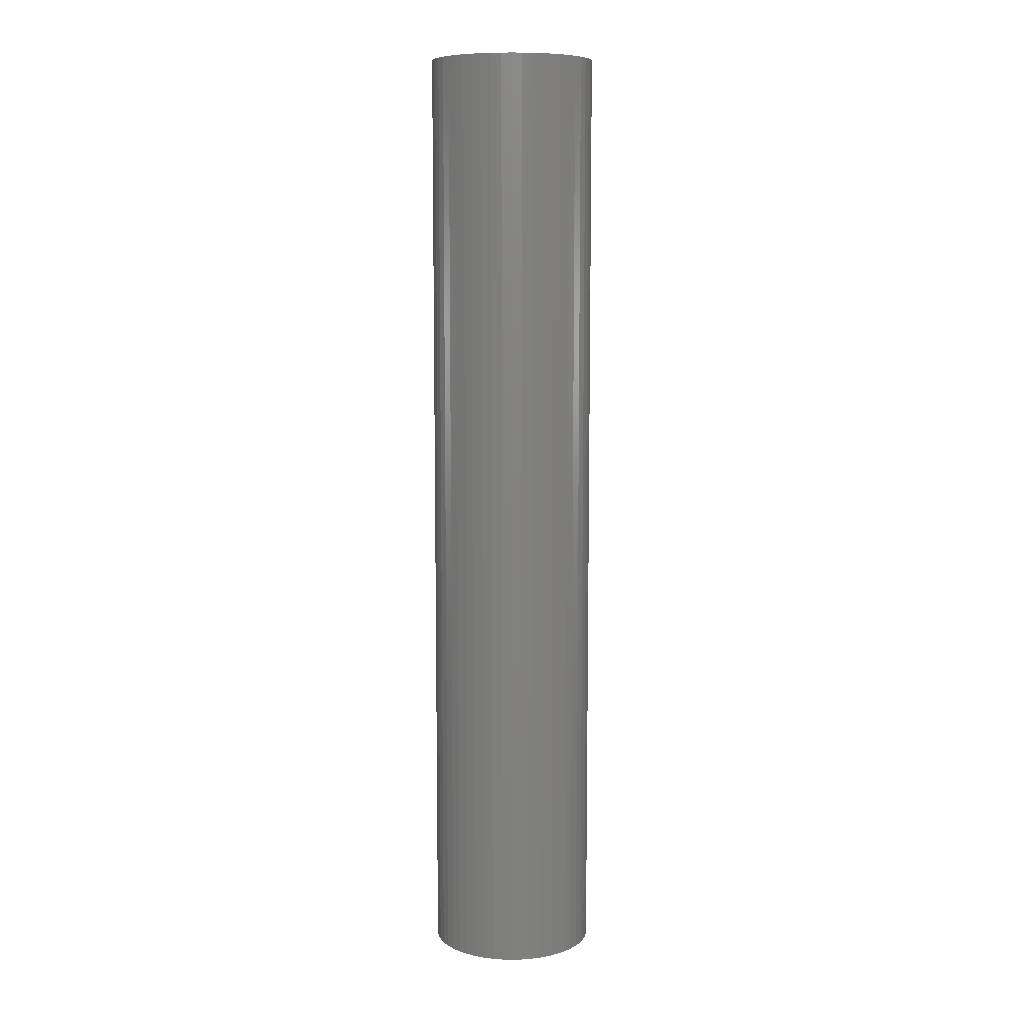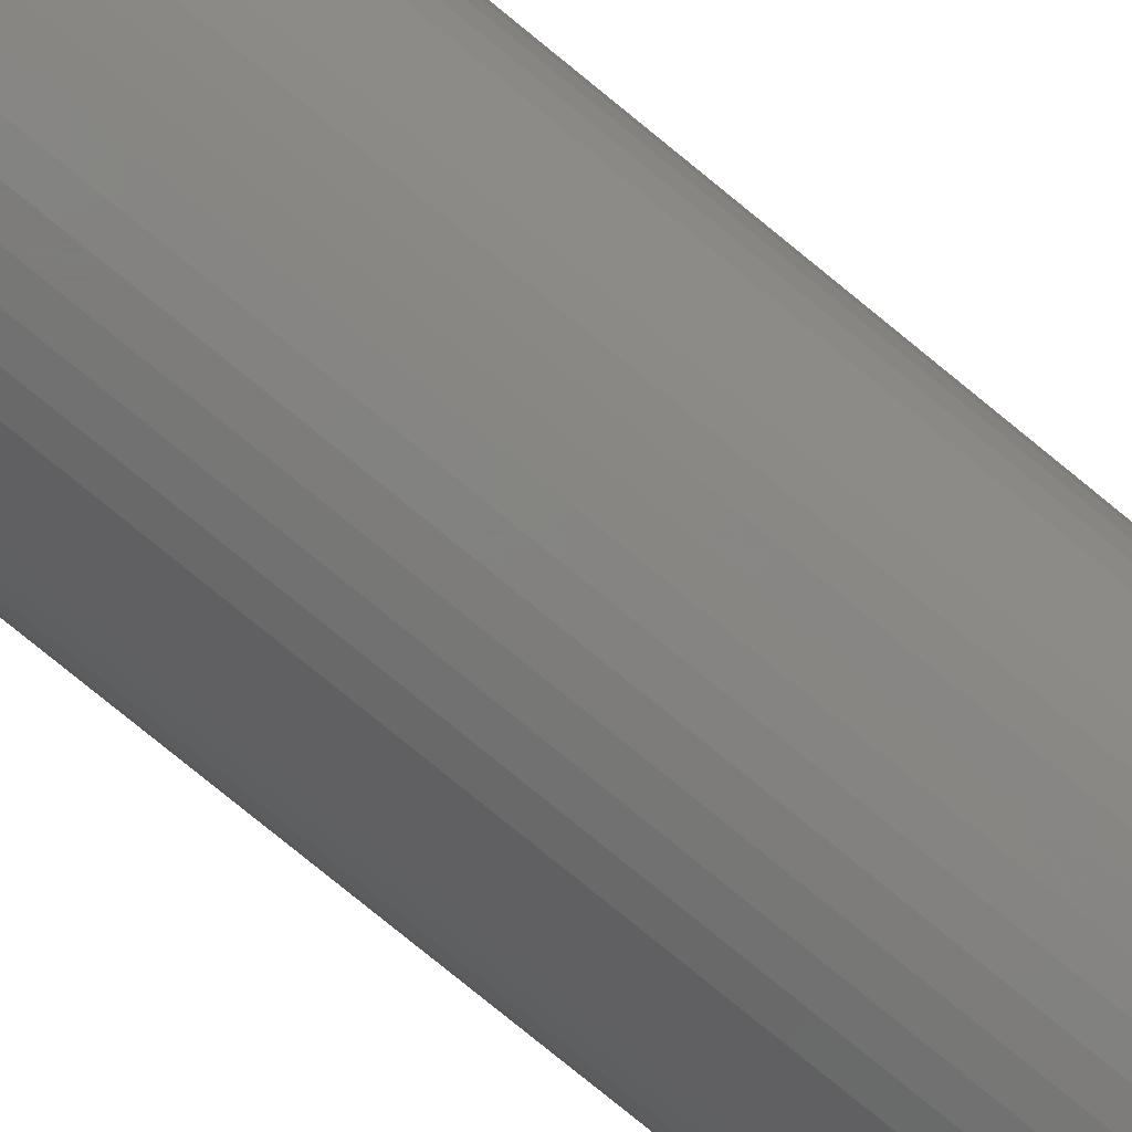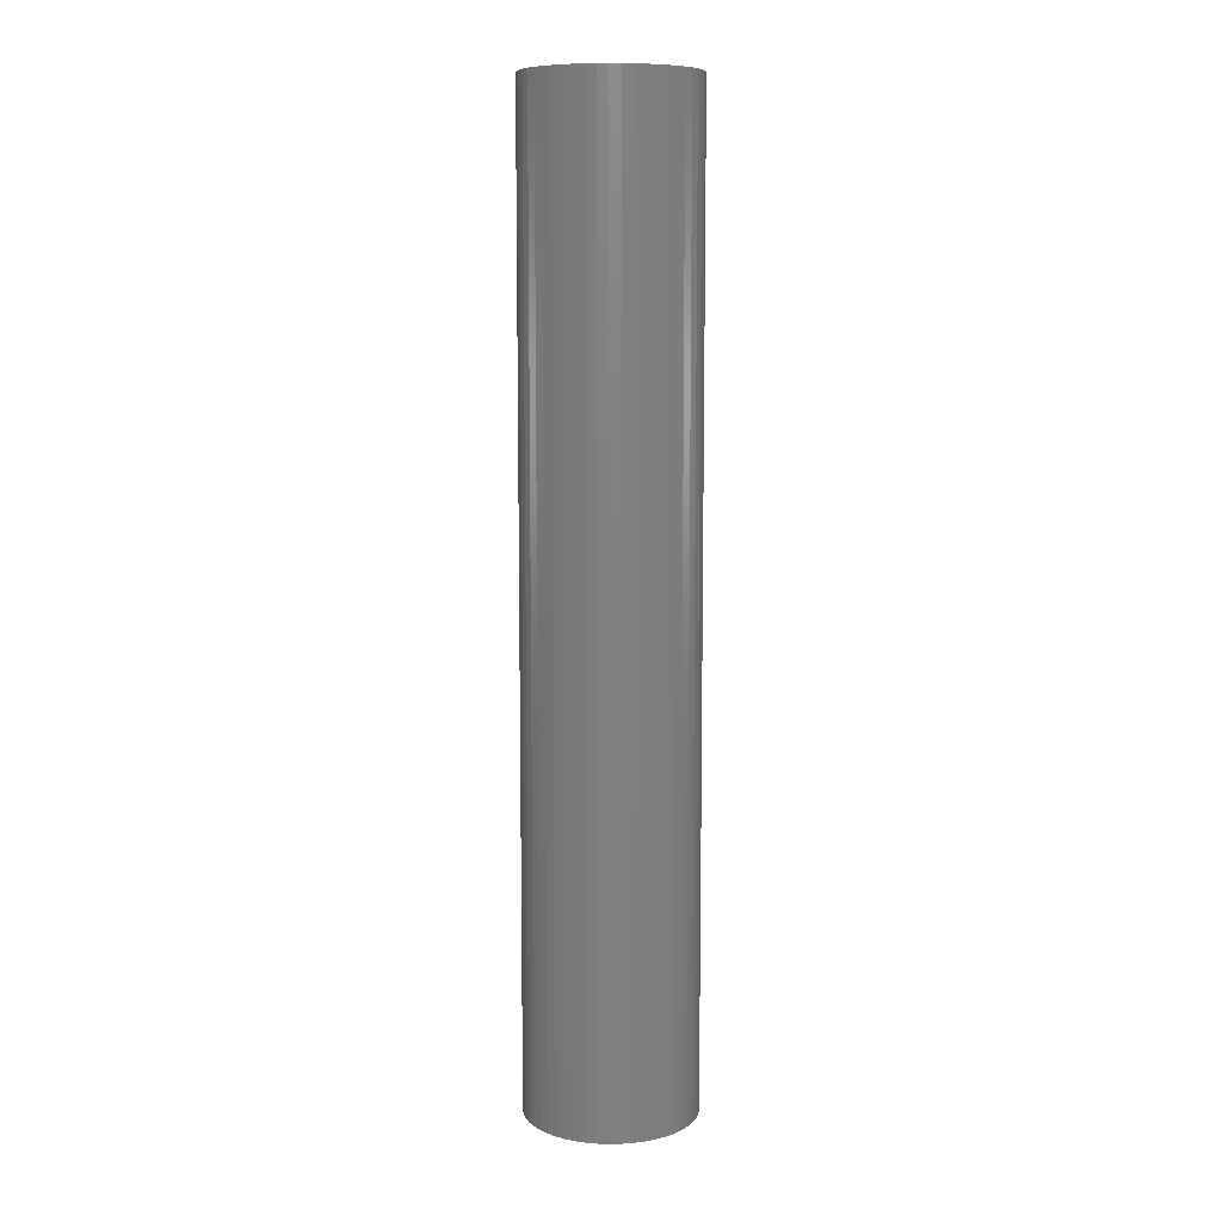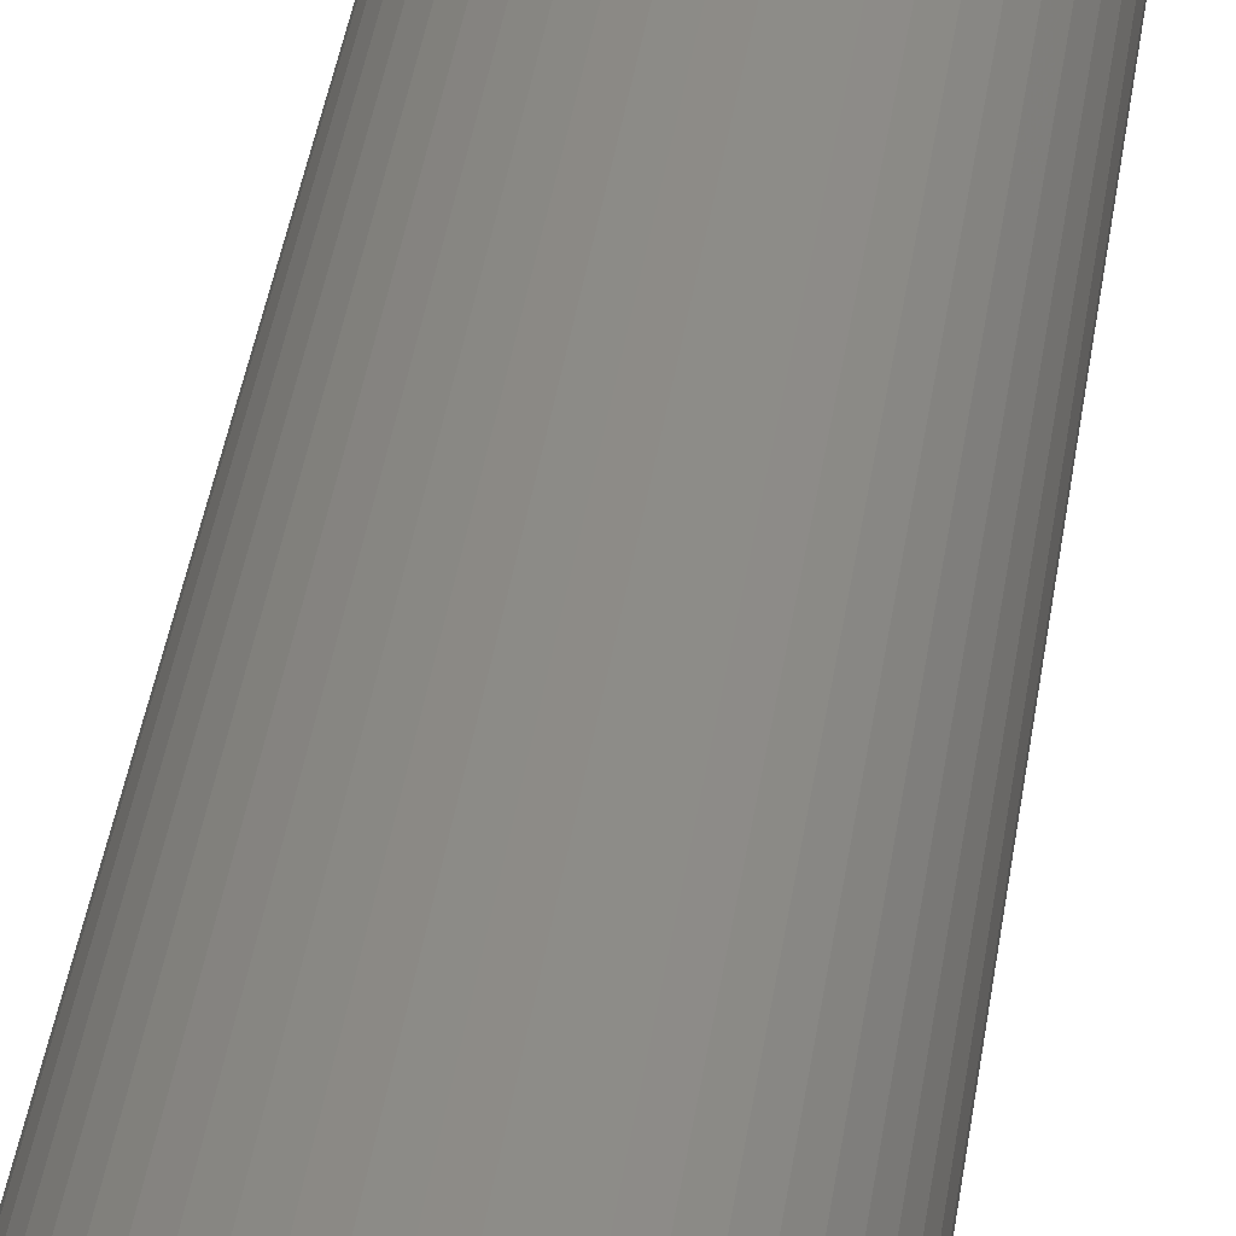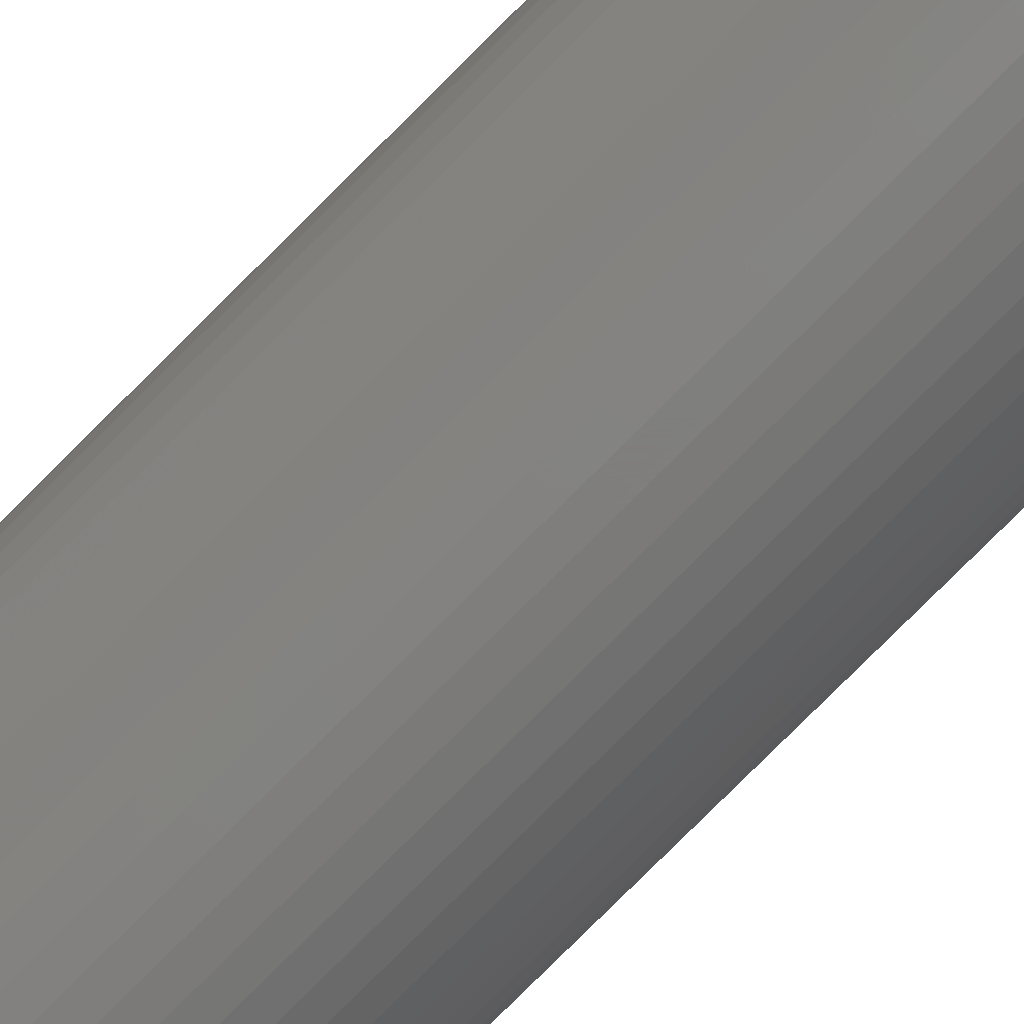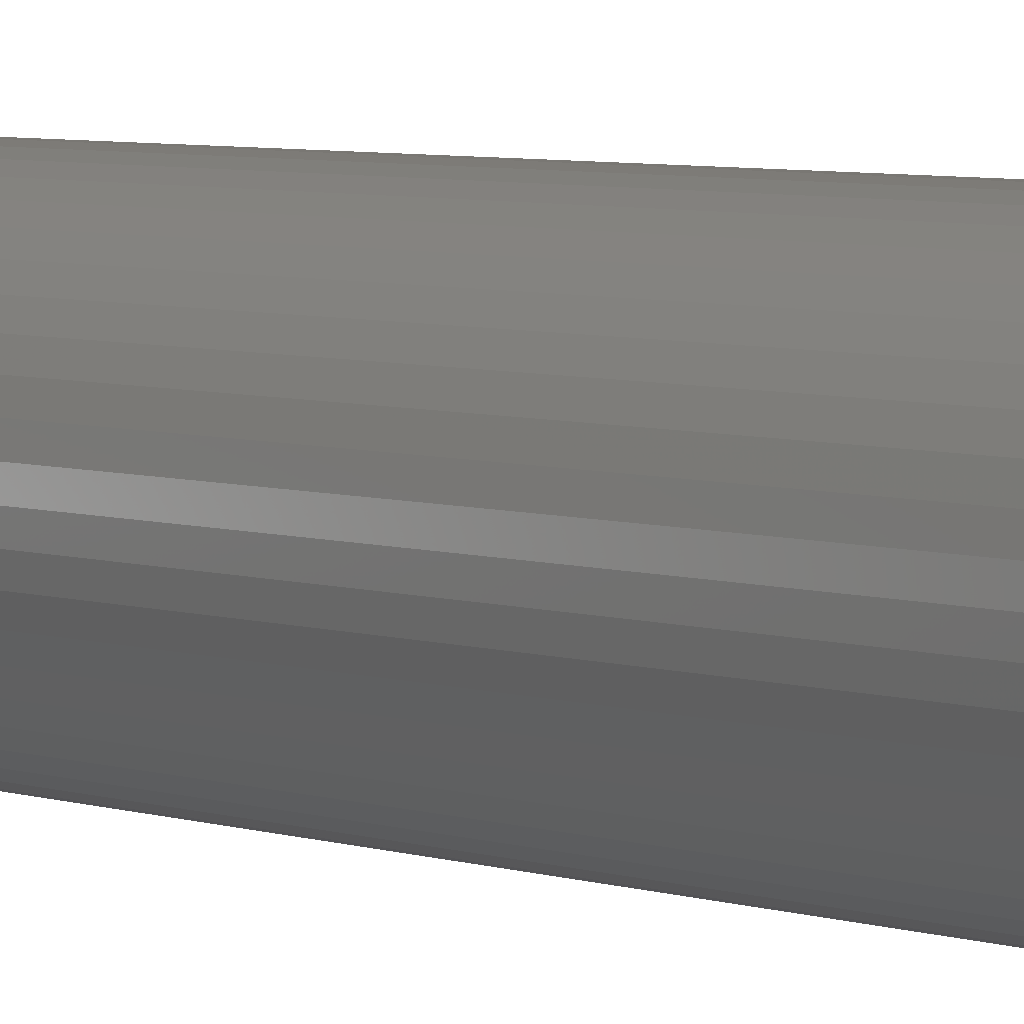
<metadata>
{"format":"stl","ext":"stl","renderer":"f3d","projection":"perspective","resolution":1024,"background":"white","views":[{"elev":8.7,"azim":-169.1,"up":"+Z"},{"elev":-76.1,"azim":50.5,"up":"+Y"},{"elev":9.2,"azim":-168.0,"up":"+Z"},{"elev":33.2,"azim":-173.0,"up":"+Y"},{"elev":-78.5,"azim":-45.0,"up":"+Y"},{"elev":4.4,"azim":-38.3,"up":"+Y"}]}
</metadata>
<code>
# stl→obj: 200 verts, 400 faces
v 7 0 40
v 6.945 0.8773 -40
v 6.945 0.8773 40
v 7 0 -40
v -7 0 -40
v -6.945 0.8773 40
v -6.945 0.8773 -40
v -7 0 40
v 0.4395 6.986 -40
v -0.4395 6.986 40
v 0.4395 6.986 40
v -0.4395 6.986 -40
v -0.4395 -6.986 -40
v 0.4395 -6.986 40
v -0.4395 -6.986 40
v 0.4395 -6.986 -40
v 5.103 4.792 -40
v 4.462 5.394 40
v 5.103 4.792 40
v 4.462 5.394 -40
v -4.462 5.394 -40
v -5.103 4.792 40
v -4.462 5.394 40
v -5.103 4.792 -40
v -2.163 6.657 -40
v -2.98 6.334 40
v -2.163 6.657 40
v -2.98 6.334 -40
v 6.508 2.577 40
v 6.134 3.372 -40
v 6.134 3.372 40
v 6.508 2.577 -40
v 6.78 1.741 -40
v 6.78 1.741 40
v 2.98 6.334 -40
v 2.163 6.657 40
v 2.98 6.334 40
v 2.163 6.657 -40
v 3.751 5.91 -40
v 3.751 5.91 40
v -6.508 2.577 -40
v -6.134 3.372 40
v -6.134 3.372 -40
v -6.508 2.577 40
v -6.78 1.741 -40
v -6.78 1.741 40
v -1.312 6.876 -40
v -1.312 6.876 40
v 5.663 4.114 40
v 5.663 4.114 -40
v 1.312 6.876 40
v 1.312 6.876 -40
v -5.663 4.114 40
v -5.663 4.114 -40
v 5 0 40
v 4.961 0.6267 40
v 6.945 -0.8773 40
v 4.843 1.243 40
v 4.961 -0.6267 40
v 4.649 1.841 40
v 6.78 -1.741 40
v 4.382 2.409 40
v 4.843 -1.243 40
v 4.045 2.939 40
v 6.508 -2.577 40
v 4.649 -1.841 40
v 3.645 3.423 40
v 3.187 3.853 40
v 2.679 4.222 40
v 2.129 4.524 40
v 1.545 4.755 40
v 0.9369 4.911 40
v 0.314 4.99 40
v -0.314 4.99 40
v -0.9369 4.911 40
v -1.545 4.755 40
v -2.129 4.524 40
v -2.679 4.222 40
v -3.751 5.91 40
v -3.187 3.853 40
v -3.645 3.423 40
v -4.045 2.939 40
v -4.382 2.409 40
v -4.649 1.841 40
v 6.134 -3.372 40
v 4.382 -2.409 40
v 5.663 -4.114 40
v 4.045 -2.939 40
v 5.103 -4.792 40
v 3.645 -3.423 40
v 4.462 -5.394 40
v 3.187 -3.853 40
v 3.751 -5.91 40
v 2.679 -4.222 40
v 2.98 -6.334 40
v 2.129 -4.524 40
v 2.163 -6.657 40
v 1.545 -4.755 40
v 1.312 -6.876 40
v 0.9369 -4.911 40
v 0.314 -4.99 40
v -0.314 -4.99 40
v -0.9369 -4.911 40
v -1.312 -6.876 40
v -1.545 -4.755 40
v -2.163 -6.657 40
v -2.129 -4.524 40
v -2.98 -6.334 40
v -2.679 -4.222 40
v -3.751 -5.91 40
v -3.187 -3.853 40
v -4.462 -5.394 40
v -3.645 -3.423 40
v -5.103 -4.792 40
v -4.045 -2.939 40
v -5.663 -4.114 40
v -4.382 -2.409 40
v -6.134 -3.372 40
v -4.649 -1.841 40
v -6.508 -2.577 40
v -4.843 -1.243 40
v -6.78 -1.741 40
v -4.961 -0.6267 40
v -6.945 -0.8773 40
v -5 0 40
v -4.843 1.243 40
v -4.961 0.6267 40
v -3.751 5.91 -40
v 6.945 -0.8773 -40
v 6.508 -2.577 -40
v 6.134 -3.372 -40
v -5.103 -4.792 -40
v -4.462 -5.394 -40
v -6.134 -3.372 -40
v -6.508 -2.577 -40
v -5.663 -4.114 -40
v 5 0 -40
v 4.961 -0.6267 -40
v 6.78 -1.741 -40
v 4.843 -1.243 -40
v 4.961 0.6267 -40
v 4.649 -1.841 -40
v 4.382 -2.409 -40
v 5.663 -4.114 -40
v 4.843 1.243 -40
v 4.045 -2.939 -40
v 5.103 -4.792 -40
v 4.649 1.841 -40
v 3.645 -3.423 -40
v 4.462 -5.394 -40
v 3.187 -3.853 -40
v 3.751 -5.91 -40
v 2.679 -4.222 -40
v 2.98 -6.334 -40
v 2.129 -4.524 -40
v 2.163 -6.657 -40
v 1.545 -4.755 -40
v 1.312 -6.876 -40
v 0.9369 -4.911 -40
v 0.314 -4.99 -40
v -0.314 -4.99 -40
v -0.9369 -4.911 -40
v -1.312 -6.876 -40
v -1.545 -4.755 -40
v -2.163 -6.657 -40
v -2.129 -4.524 -40
v -2.98 -6.334 -40
v -2.679 -4.222 -40
v -3.751 -5.91 -40
v -3.187 -3.853 -40
v -3.645 -3.423 -40
v -4.045 -2.939 -40
v -4.382 -2.409 -40
v -4.649 -1.841 -40
v 4.382 2.409 -40
v 4.045 2.939 -40
v 3.645 3.423 -40
v 3.187 3.853 -40
v 2.679 4.222 -40
v 2.129 4.524 -40
v 1.545 4.755 -40
v 0.9369 4.911 -40
v 0.314 4.99 -40
v -0.314 4.99 -40
v -0.9369 4.911 -40
v -1.545 4.755 -40
v -2.129 4.524 -40
v -2.679 4.222 -40
v -3.187 3.853 -40
v -3.645 3.423 -40
v -4.045 2.939 -40
v -4.382 2.409 -40
v -4.649 1.841 -40
v -4.843 1.243 -40
v -4.961 0.6267 -40
v -5 0 -40
v -4.843 -1.243 -40
v -6.78 -1.741 -40
v -4.961 -0.6267 -40
v -6.945 -0.8773 -40
f 1 2 3
f 2 1 4
f 5 6 7
f 6 5 8
f 9 10 11
f 10 9 12
f 13 14 15
f 14 13 16
f 17 18 19
f 18 17 20
f 21 22 23
f 22 21 24
f 25 26 27
f 26 25 28
f 29 30 31
f 30 29 32
f 3 33 34
f 33 3 2
f 35 36 37
f 36 35 38
f 39 37 40
f 37 39 35
f 41 42 43
f 42 41 44
f 45 44 41
f 44 45 46
f 47 27 48
f 27 47 25
f 34 32 29
f 32 34 33
f 49 17 19
f 17 49 50
f 31 50 49
f 50 31 30
f 38 51 36
f 51 38 52
f 52 11 51
f 11 52 9
f 20 40 18
f 40 20 39
f 43 53 54
f 53 43 42
f 54 22 24
f 22 54 53
f 7 46 45
f 46 7 6
f 55 1 3
f 56 3 34
f 1 55 57
f 58 34 29
f 59 57 55
f 60 29 31
f 57 59 61
f 62 31 49
f 63 61 59
f 64 49 19
f 61 63 65
f 66 65 63
f 3 56 55
f 34 58 56
f 29 60 58
f 67 19 18
f 31 62 60
f 49 64 62
f 68 18 40
f 19 67 64
f 18 68 67
f 69 40 37
f 40 69 68
f 70 37 36
f 37 70 69
f 36 71 70
f 51 71 36
f 51 72 71
f 11 72 51
f 11 73 72
f 11 74 73
f 10 74 11
f 10 75 74
f 48 75 10
f 48 76 75
f 27 76 48
f 76 27 77
f 26 77 27
f 77 26 78
f 79 78 26
f 78 79 80
f 23 80 79
f 80 23 81
f 22 81 23
f 81 22 82
f 53 82 22
f 82 53 83
f 42 83 53
f 44 84 42
f 83 42 84
f 65 66 85
f 86 85 66
f 85 86 87
f 88 87 86
f 87 88 89
f 90 89 88
f 89 90 91
f 92 91 90
f 91 92 93
f 94 93 92
f 93 94 95
f 96 95 94
f 95 96 97
f 98 97 96
f 98 99 97
f 100 99 98
f 100 14 99
f 101 14 100
f 102 14 101
f 102 15 14
f 103 15 102
f 103 104 15
f 105 104 103
f 106 105 107
f 105 106 104
f 108 107 109
f 107 108 106
f 110 109 111
f 112 111 113
f 109 110 108
f 114 113 115
f 116 115 117
f 111 112 110
f 118 117 119
f 120 119 121
f 122 121 123
f 113 114 112
f 124 123 125
f 84 44 126
f 46 126 44
f 115 116 114
f 126 46 127
f 117 118 116
f 6 127 46
f 119 120 118
f 127 6 125
f 121 122 120
f 8 125 6
f 123 124 122
f 125 8 124
f 28 79 26
f 79 28 128
f 128 23 79
f 23 128 21
f 12 48 10
f 48 12 47
f 57 4 1
f 4 57 129
f 85 130 65
f 130 85 131
f 132 112 114
f 112 132 133
f 134 120 135
f 120 134 118
f 136 118 134
f 118 136 116
f 137 4 129
f 138 129 139
f 4 137 2
f 140 139 130
f 141 2 137
f 142 130 131
f 2 141 33
f 143 131 144
f 145 33 141
f 146 144 147
f 33 145 32
f 148 32 145
f 129 138 137
f 139 140 138
f 130 142 140
f 149 147 150
f 131 143 142
f 144 146 143
f 151 150 152
f 147 149 146
f 150 151 149
f 153 152 154
f 152 153 151
f 155 154 156
f 154 155 153
f 156 157 155
f 158 157 156
f 158 159 157
f 16 159 158
f 16 160 159
f 16 161 160
f 13 161 16
f 13 162 161
f 163 162 13
f 163 164 162
f 165 164 163
f 164 165 166
f 167 166 165
f 166 167 168
f 169 168 167
f 168 169 170
f 133 170 169
f 170 133 171
f 132 171 133
f 171 132 172
f 136 172 132
f 172 136 173
f 134 173 136
f 135 174 134
f 173 134 174
f 32 148 30
f 175 30 148
f 30 175 50
f 176 50 175
f 50 176 17
f 177 17 176
f 17 177 20
f 178 20 177
f 20 178 39
f 179 39 178
f 39 179 35
f 180 35 179
f 35 180 38
f 181 38 180
f 181 52 38
f 182 52 181
f 182 9 52
f 183 9 182
f 184 9 183
f 184 12 9
f 185 12 184
f 185 47 12
f 186 47 185
f 25 186 187
f 186 25 47
f 28 187 188
f 187 28 25
f 128 188 189
f 21 189 190
f 188 128 28
f 24 190 191
f 54 191 192
f 189 21 128
f 43 192 193
f 41 193 194
f 45 194 195
f 190 24 21
f 7 195 196
f 174 135 197
f 198 197 135
f 191 54 24
f 197 198 199
f 192 43 54
f 200 199 198
f 193 41 43
f 199 200 196
f 194 45 41
f 5 196 200
f 195 7 45
f 196 5 7
f 154 93 95
f 93 154 152
f 65 139 61
f 139 65 130
f 132 116 136
f 116 132 114
f 135 122 198
f 122 135 120
f 150 89 91
f 89 150 147
f 156 95 97
f 95 156 154
f 158 97 99
f 97 158 156
f 16 99 14
f 99 16 158
f 61 129 57
f 129 61 139
f 87 131 85
f 131 87 144
f 89 144 87
f 144 89 147
f 163 15 104
f 15 163 13
f 167 106 108
f 106 167 165
f 165 104 106
f 104 165 163
f 198 124 200
f 124 198 122
f 200 8 5
f 8 200 124
f 152 91 93
f 91 152 150
f 169 108 110
f 108 169 167
f 133 110 112
f 110 133 169
f 126 193 84
f 193 126 194
f 175 64 176
f 64 175 62
f 181 70 71
f 70 181 180
f 187 76 77
f 76 187 186
f 84 192 83
f 192 84 193
f 140 59 138
f 59 140 63
f 141 58 145
f 58 141 56
f 178 67 68
f 67 178 177
f 180 69 70
f 69 180 179
f 82 190 81
f 190 82 191
f 186 75 76
f 75 186 185
f 190 80 81
f 80 190 189
f 137 56 141
f 56 137 55
f 170 113 111
f 113 170 171
f 153 96 94
f 96 153 155
f 176 67 177
f 67 176 64
f 184 73 74
f 73 184 183
f 182 71 72
f 71 182 181
f 179 68 69
f 68 179 178
f 125 195 127
f 195 125 196
f 83 191 82
f 191 83 192
f 185 74 75
f 74 185 184
f 189 78 80
f 78 189 188
f 188 77 78
f 77 188 187
f 138 55 137
f 55 138 59
f 149 88 146
f 88 149 90
f 113 172 115
f 172 113 171
f 159 101 100
f 101 159 160
f 148 62 175
f 62 148 60
f 145 60 148
f 60 145 58
f 183 72 73
f 72 183 182
f 127 194 126
f 194 127 195
f 143 66 142
f 66 143 86
f 142 63 140
f 63 142 66
f 146 86 143
f 86 146 88
f 166 109 107
f 109 166 168
f 162 105 103
f 105 162 164
f 161 103 102
f 103 161 162
f 123 196 125
f 196 123 199
f 119 197 121
f 197 119 174
f 155 98 96
f 98 155 157
f 157 100 98
f 100 157 159
f 149 92 90
f 92 149 151
f 160 102 101
f 102 160 161
f 168 111 109
f 111 168 170
f 121 199 123
f 199 121 197
f 115 173 117
f 173 115 172
f 117 174 119
f 174 117 173
f 151 94 92
f 94 151 153
f 164 107 105
f 107 164 166

</code>
